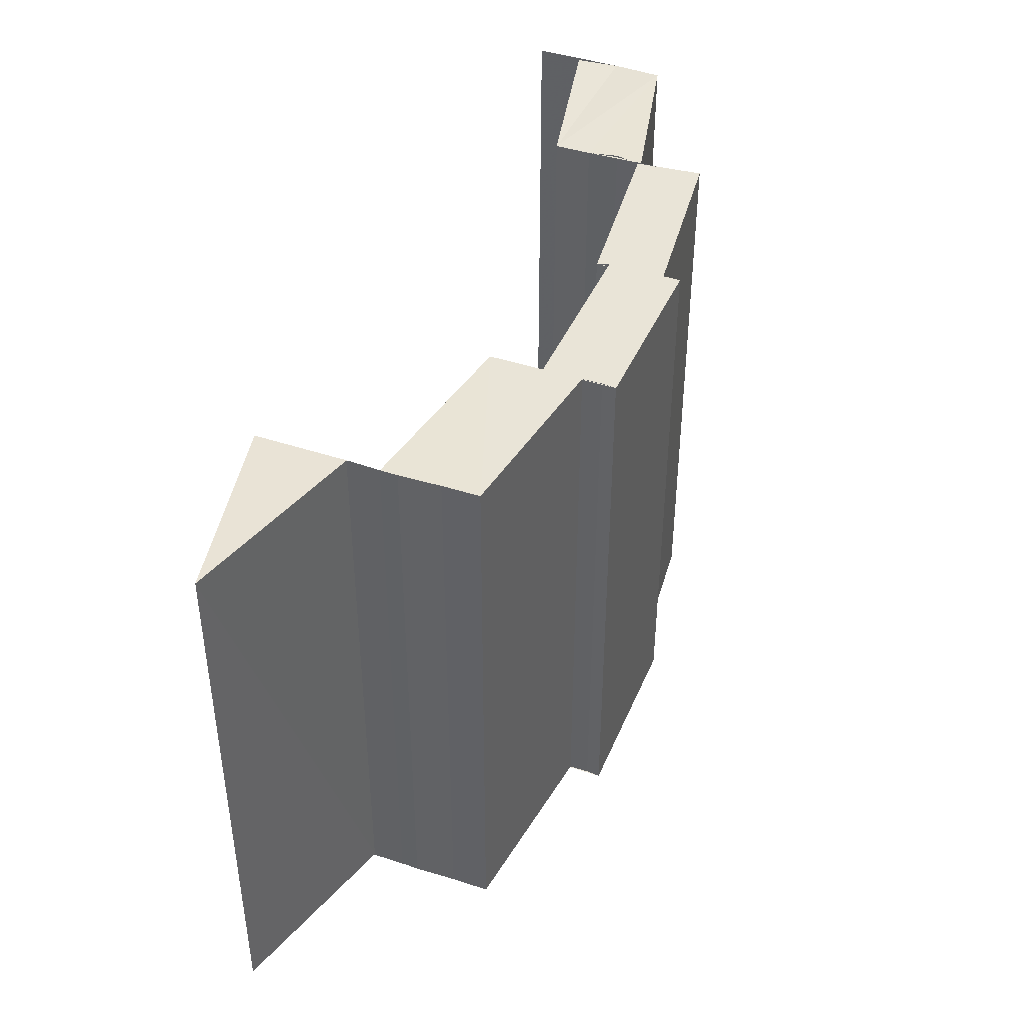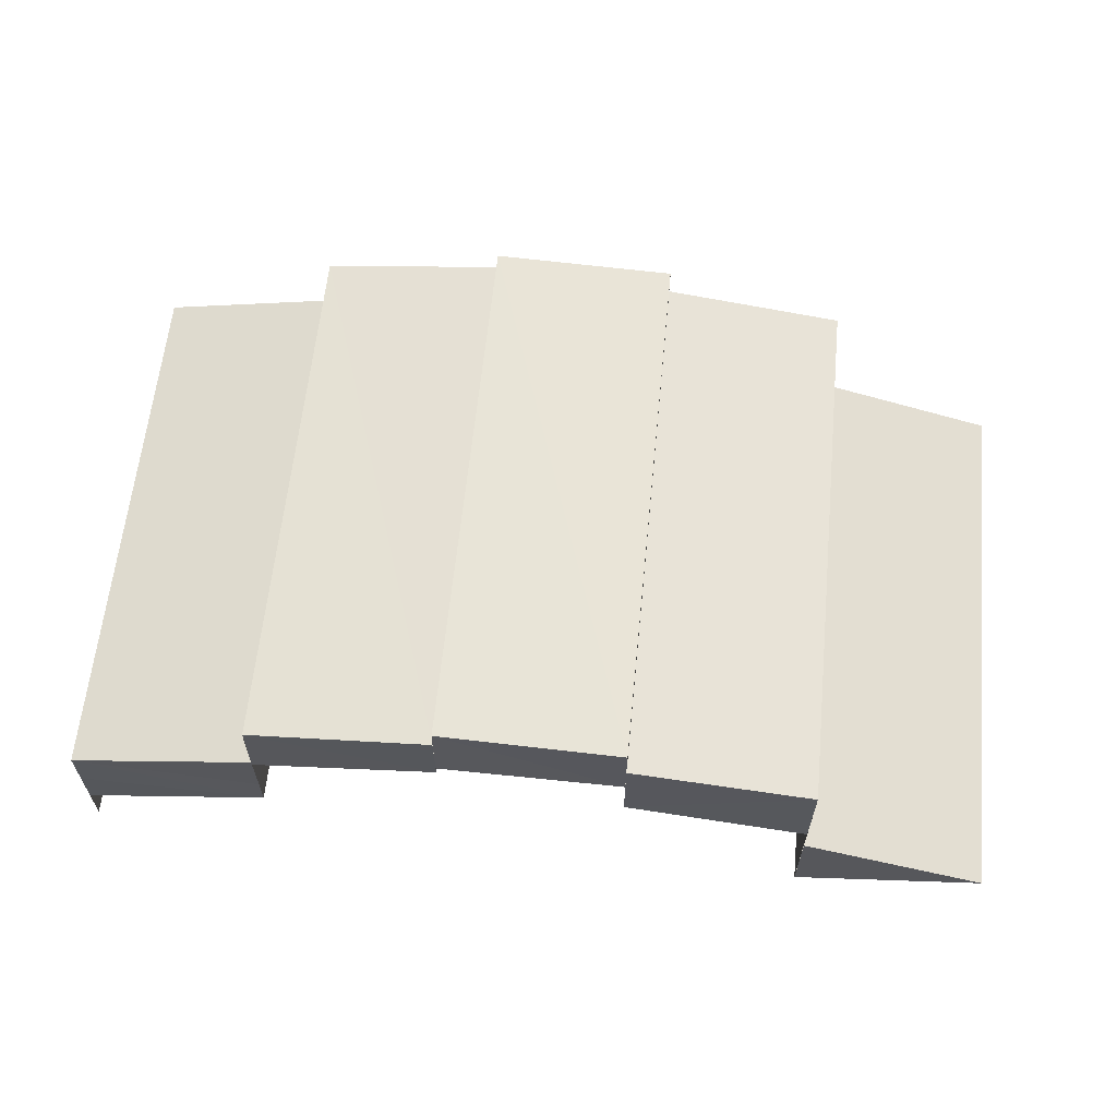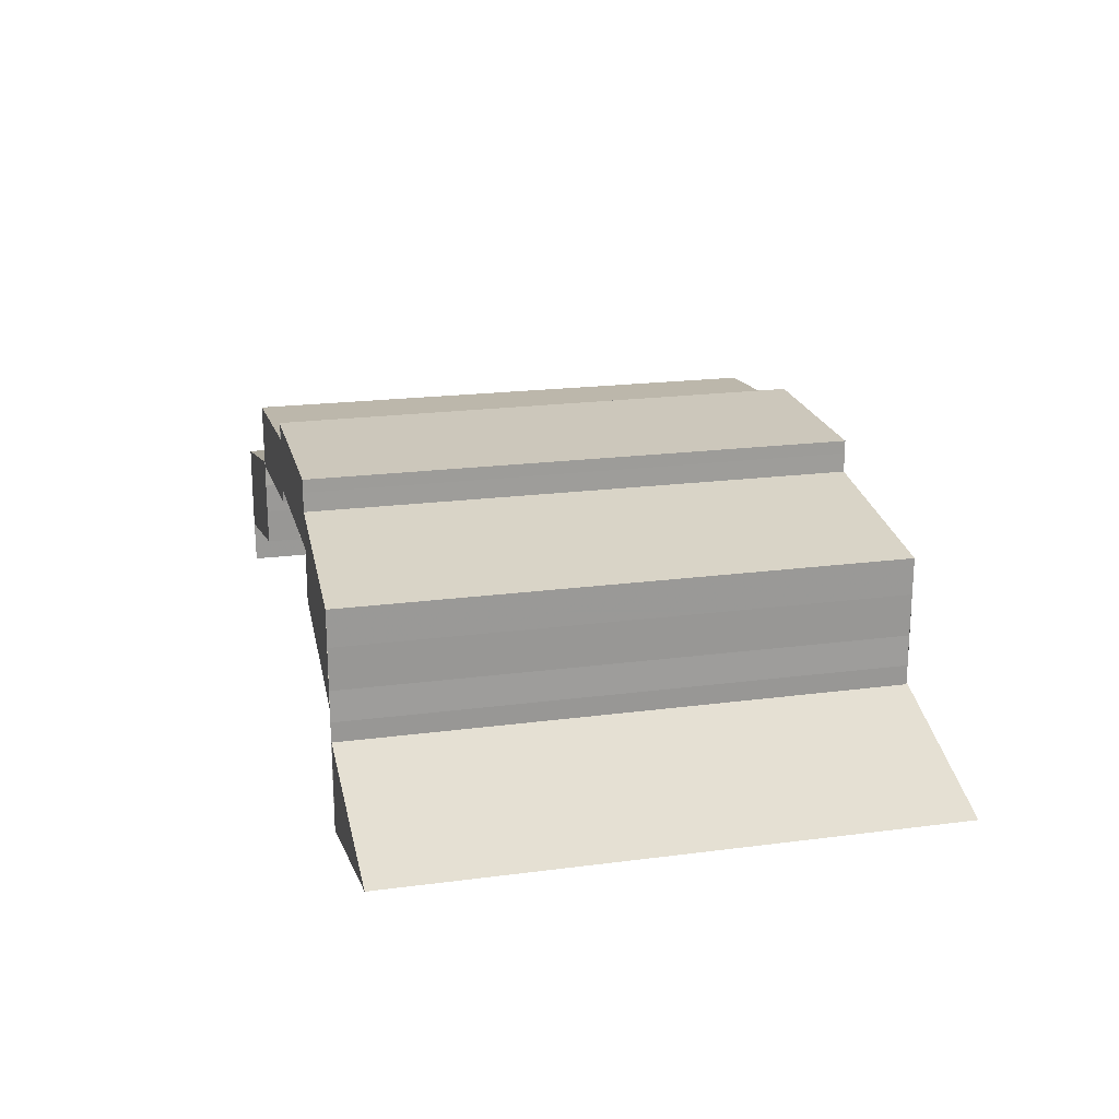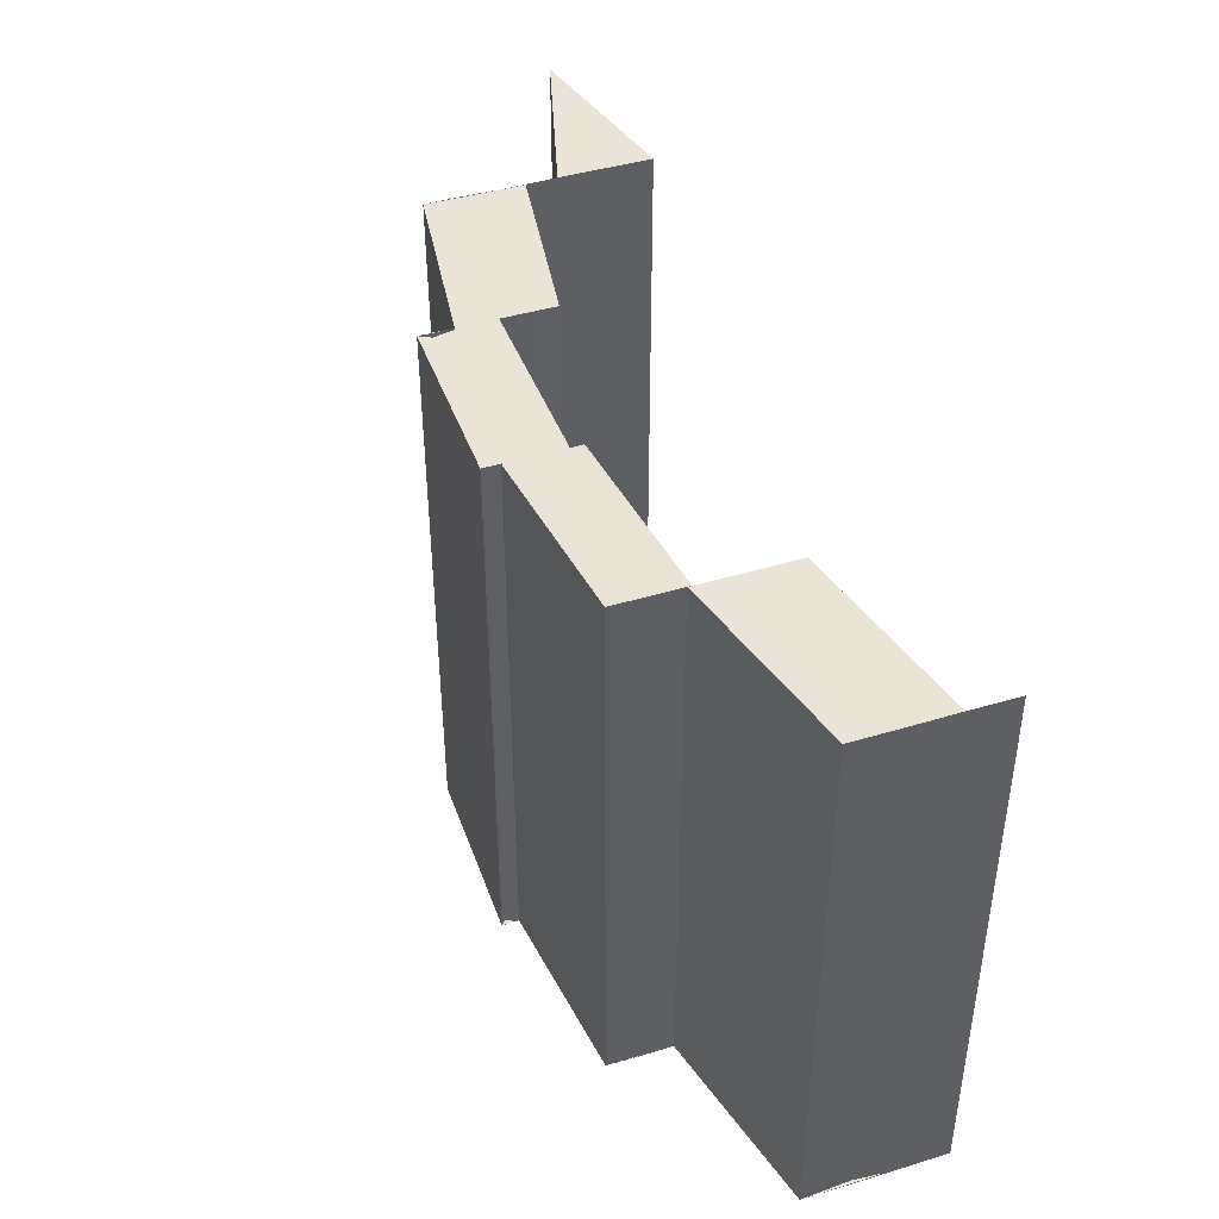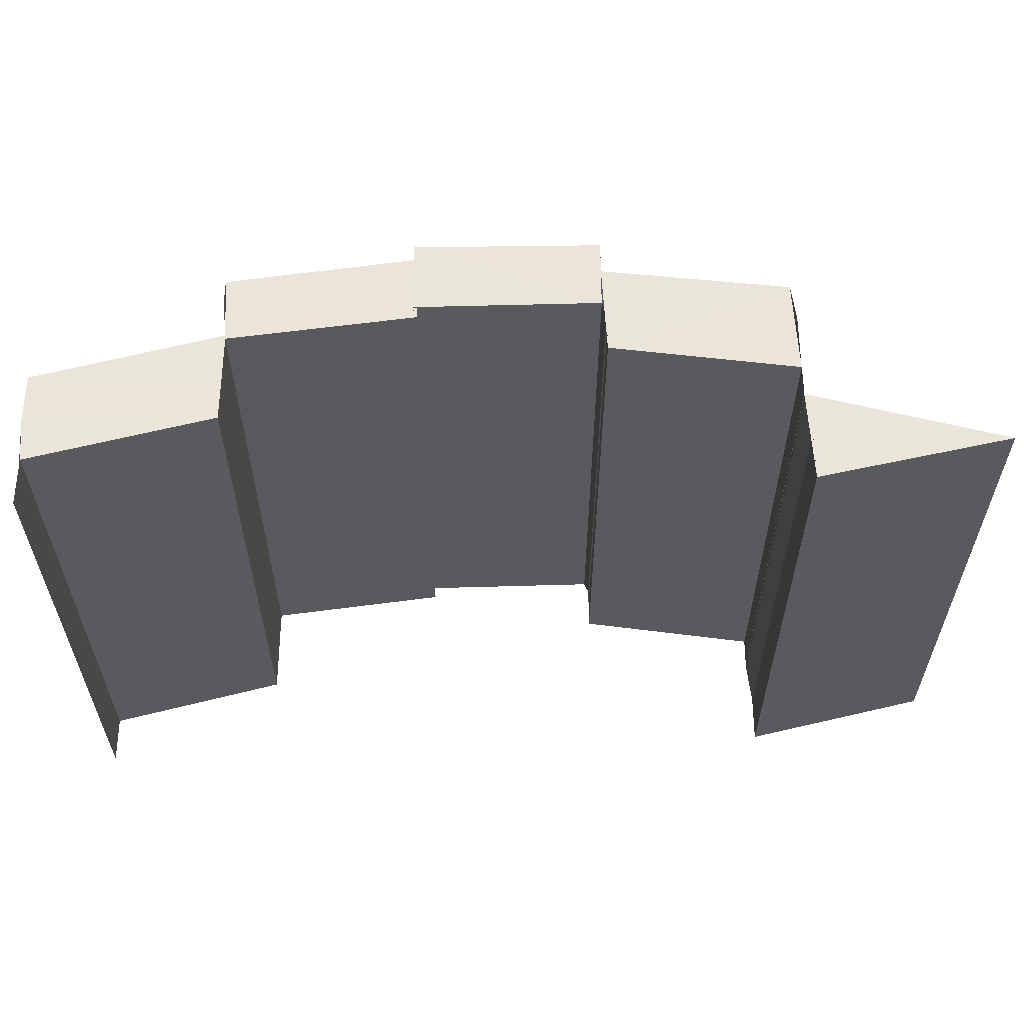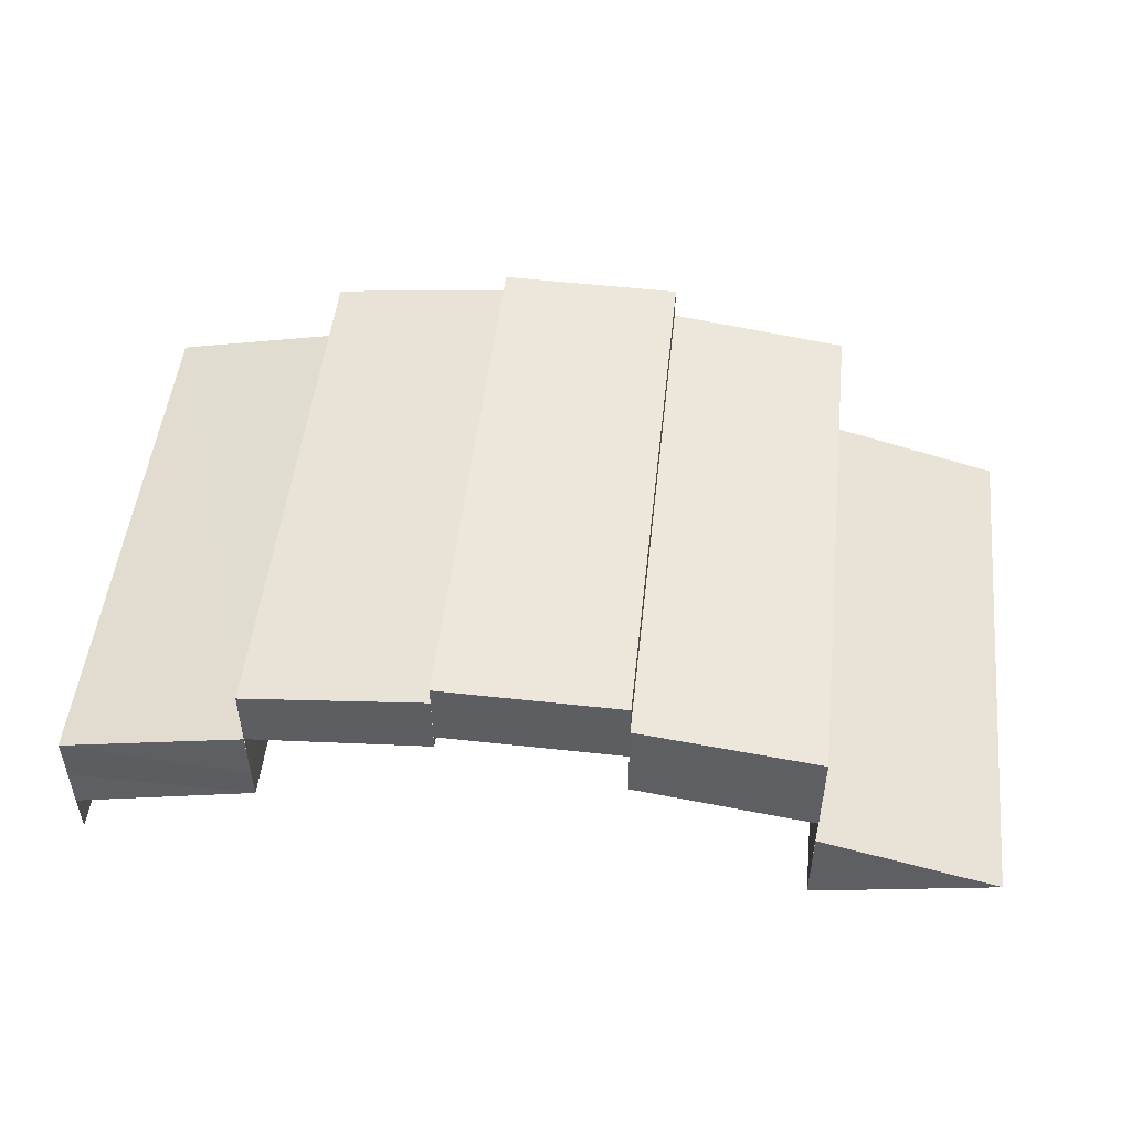
<metadata>
{"format":"obj","ext":"obj","renderer":"f3d","projection":"perspective","resolution":1024,"background":"white","views":[{"elev":42.5,"azim":-68.9,"up":"+Y"},{"elev":61.7,"azim":-174.3,"up":"+Z"},{"elev":20.5,"azim":-103.5,"up":"+Z"},{"elev":42.7,"azim":70.0,"up":"+Y"},{"elev":58.4,"azim":177.9,"up":"+Y"},{"elev":50.4,"azim":-173.9,"up":"+Z"}]}
</metadata>
<code>
o 5094
v 2254 1883 16.24
v 2254 1883 16.24
v 2254 1883 16.24
v 2254 1883 16.24
v 2254 1883 16.24
v 2254 1883 16.24
v 2254 1883 16.24
v 2254 1883 16.24
v 2254 1883 16.24
v 2254 1883 16.24
v 2254 1883 16.24
v 2254 1883 16.24
v 2254 1883 16.24
v 2254 1883 16.24
v 2254 1883 16.25
v 2254 1883 16.24
v 2254 1883 16.24
v 2254 1883 16.24
v 2254 1883 16.24
v 2254 1883 16.24
v 2254 1883 16.24
v 2254 1883 16.24
v 2254 1883 16.24
v 2254 1883 16.24
v 2254 1883 16.24
v 2254 1883 16.25
v 2254 1883 16.24
v 2254 1883 16.24
v 2254 1883 16.25
v 2254 1883 16.25
v 2254 1883 16.25
v 2254 1883 16.24
v 2254 1883 16.24
v 2254 1883 16.24
v 2254 1883 16.24
v 2254 1883 16.25
v 2254 1883 16.25
v 2254 1883 16.25
v 2254 1883 16.25
v 2254 1883 16.25
v 2254 1883 16.25
v 2254 1883 16.25
v 2254 1883 16.25
v 2254 1883 16.25
v 2254 1883 16.25
v 2254 1883 16.25
v 2254 1883 16.25
v 2254 1883 16.25
v 2254 1883 16.24
v 2254 1883 16.25
v 2254 1883 16.25
v 2254 1883 16.25
v 2254 1883 16.25
v 2254 1883 16.25
v 2254 1883 16.25
v 2254 1883 16.25
v 2254 1883 16.25
v 2254 1883 16.25
v 2254 1883 16.25
v 2254 1883 16.25
v 2254 1883 16.25
v 2254 1883 16.25
v 2254 1883 16.25
v 2254 1883 16.25
v 2254 1883 16.25
v 2254 1883 16.25
v 2254 1883 16.25
v 2254 1883 16.25
v 2254 1883 16.25
v 2254 1883 16.25
v 2254 1883 16.25
v 2254 1883 16.25
v 2254 1883 16.25
v 2254 1883 16.25
v 2254 1883 16.25
v 2254 1883 16.25
v 2254 1883 16.25
v 2254 1883 16.25
v 2254 1883 16.25
v 2254 1883 16.25
v 2254 1883 16.25
v 2254 1883 16.25
v 2254 1883 16.25
v 2254 1883 16.25
v 2254 1883 16.25
v 2254 1883 16.25
v 2254 1883 16.25
v 2254 1883 16.25
v 2254 1883 16.25
v 2254 1883 16.25
v 2254 1883 16.25
v 2254 1883 16.25
v 2254 1883 16.25
v 2254 1883 16.24
v 2254 1883 16.25
v 2254 1883 16.25
v 2254 1883 16.25
v 2254 1883 16.25
v 2254 1883 16.25
v 2254 1883 16.25
v 2254 1883 16.25
v 2254 1883 16.25
v 2254 1883 16.25
v 2254 1883 16.25
v 2254 1883 16.25
v 2254 1883 16.25
v 2254 1883 16.25
v 2254 1883 16.25
v 2254 1883 16.25
v 2254 1883 16.25
v 2254 1883 16.25
v 2254 1883 16.25
v 2254 1883 16.25
v 2254 1883 16.25
v 2254 1883 16.25
v 2254 1883 16.25
v 2254 1883 16.25
v 2254 1883 16.25
v 2254 1883 16.25
v 2254 1883 16.25
v 2254 1883 16.25
v 2254 1883 16.25
v 2254 1883 16.25
v 2254 1883 16.25
v 2254 1883 16.25
v 2254 1883 16.25
v 2254 1883 16.25
v 2254 1883 16.25
v 2254 1883 16.25
v 2254 1883 16.25
v 2254 1883 16.24
v 2254 1883 16.24
v 2254 1883 16.24
v 2254 1883 16.25
v 2254 1883 16.24
v 2254 1883 16.24
v 2254 1883 16.25
v 2254 1883 16.25
v 2254 1883 16.25
v 2254 1883 16.25
v 2254 1883 16.24
v 2254 1883 16.24
v 2254 1883 16.24
v 2254 1883 16.24
v 2254 1883 16.25
v 2254 1883 16.24
v 2254 1883 16.25
v 2254 1883 16.24
v 2254 1883 16.25
v 2254 1883 16.24
v 2254 1883 16.24
v 2254 1883 16.24
v 2254 1883 16.24
v 2254 1883 16.24
v 2254 1883 16.24
v 2254 1883 16.24
v 2254 1883 16.24
v 2254 1883 16.24
v 2254 1883 16.24
v 2254 1883 16.24
v 2254 1883 16.24
v 2254 1883 16.24
v 2254 1883 16.24
v 2254 1883 16.24
v 2254 1883 16.24
v 2254 1883 16.24
v 2254 1883 16.24
v 2254 1883 16.24
f 1 2 3
f 4 1 3
f 2 5 3
f 6 7 2
f 7 8 9
f 9 10 5
f 10 11 12
f 13 14 5
f 14 15 10
f 16 3 17
f 17 18 16
f 18 19 4
f 20 21 19
f 22 23 24
f 25 26 23
f 27 28 22
f 28 29 25
f 29 30 25
f 29 31 30
f 28 32 33
f 27 33 34
f 35 36 27
f 37 38 31
f 39 40 30
f 40 41 42
f 43 37 44
f 45 42 44
f 45 44 46
f 47 45 46
f 47 48 49
f 50 51 52
f 53 54 50
f 53 55 54
f 56 53 57
f 58 59 55
f 60 61 54
f 61 62 63
f 64 58 65
f 66 63 65
f 66 65 67
f 67 68 69
f 70 66 71
f 72 73 74
f 73 75 76
f 77 78 79
f 78 80 81
f 82 83 84
f 85 86 82
f 87 85 88
f 85 89 86
f 89 90 86
f 91 92 90
f 92 93 90
f 93 94 95
f 96 97 89
f 97 98 99
f 100 96 101
f 102 103 101
f 102 101 104
f 104 105 106
f 107 102 108
f 109 110 111
f 110 112 113
f 114 115 116
f 115 117 118
f 119 120 121
f 122 123 124
f 123 125 126
f 127 128 129
f 130 131 128
f 132 133 130
f 134 132 130
f 132 135 133
f 135 136 133
f 137 134 138
f 134 139 140
f 141 142 136
f 142 143 144
f 145 146 147
f 146 148 149
f 150 151 152
f 151 153 154
f 151 155 153
f 155 156 153
f 157 158 155
f 158 159 160
f 161 162 156
f 162 163 156
f 163 159 164
f 165 164 166
f 163 167 168

</code>
